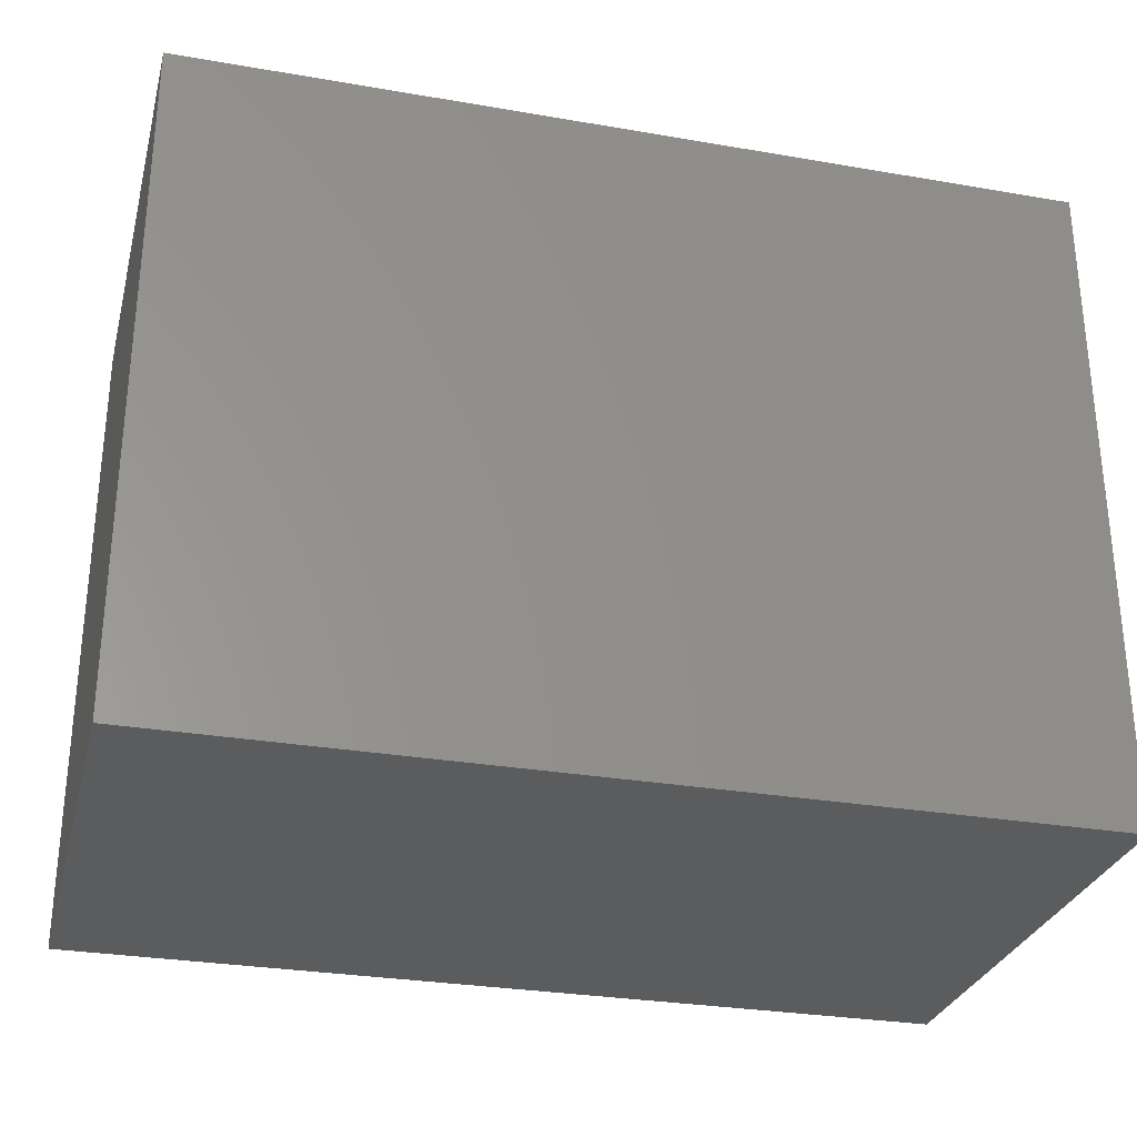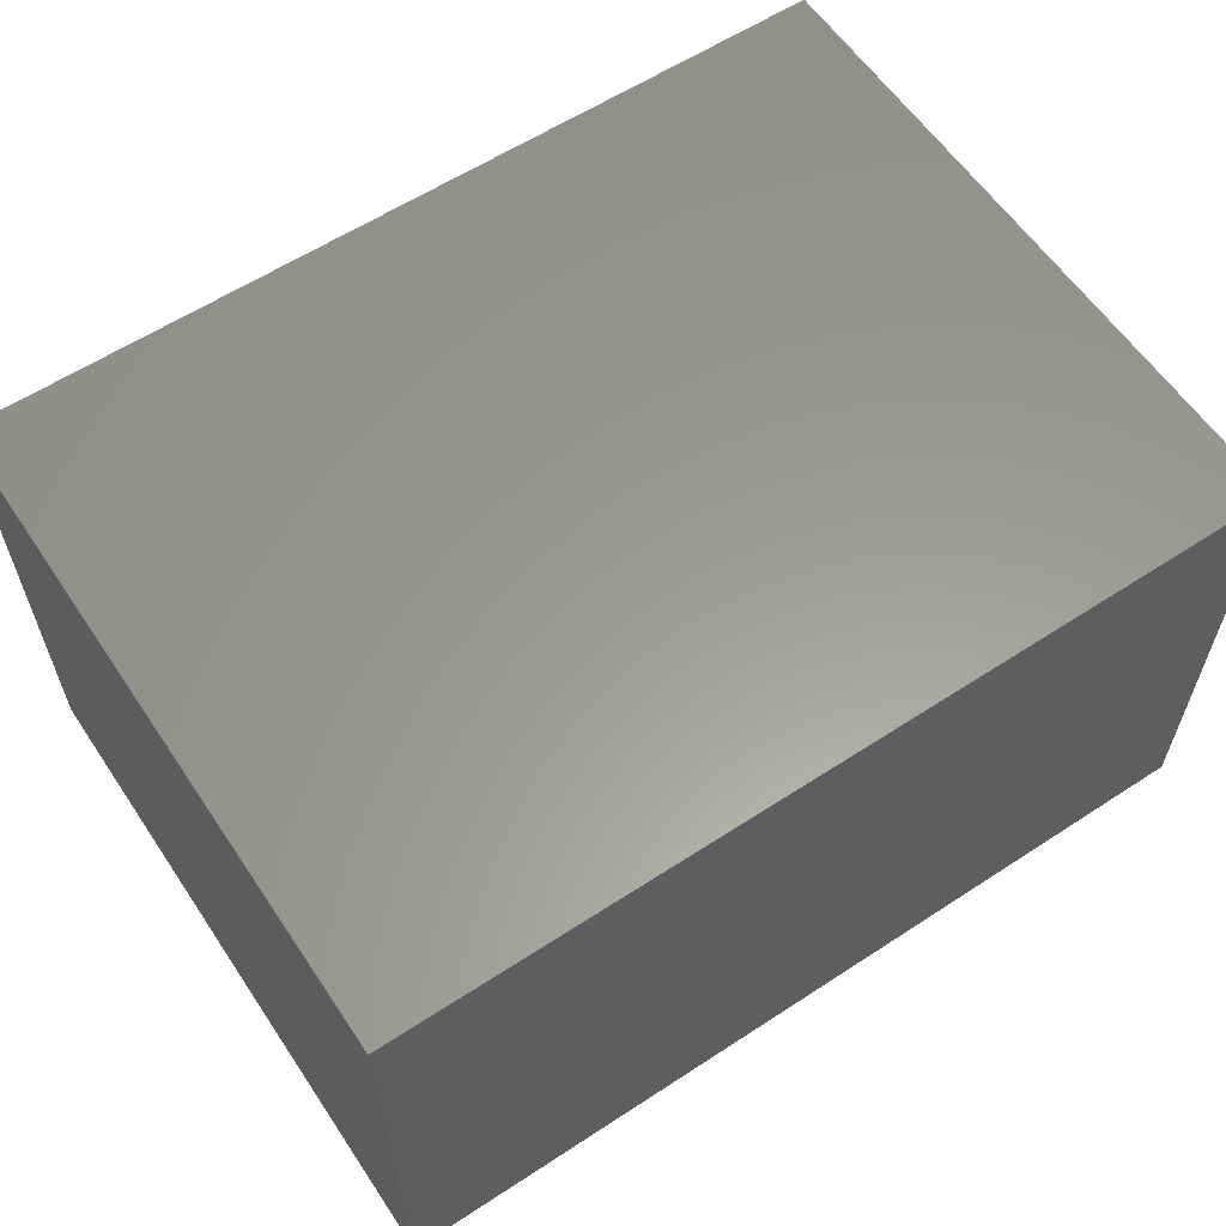
<metadata>
{"format":"stl","ext":"stl","renderer":"f3d","projection":"perspective","resolution":1024,"background":"white","views":[{"elev":-29.3,"azim":165.7,"up":"+Z"},{"elev":59.9,"azim":-33.8,"up":"+Y"}]}
</metadata>
<code>
# stl→obj: 328 verts, 652 faces
v 0.3836 -0.3906 -0.2122
v 0.4483 -0.3906 -0.2122
v 0.416 -0.3906 -0.209
v 0.3524 -0.3906 -0.2217
v 0.4795 -0.3906 -0.2217
v 0.4795 -0.3906 -0.5283
v 0.3836 -0.3906 -0.5378
v 0.4483 -0.3906 -0.5378
v 0.416 -0.3906 -0.541
v 0.5082 -0.3906 -0.237
v 0.3238 -0.3906 -0.237
v 0.5333 -0.3906 -0.2577
v 0.2986 -0.3906 -0.2577
v 0.5539 -0.3906 -0.2828
v 0.278 -0.3906 -0.2828
v 0.5693 -0.3906 -0.3115
v 0.2626 -0.3906 -0.3115
v 0.5787 -0.3906 -0.3426
v 0.2532 -0.3906 -0.3426
v 0.5819 -0.3906 -0.375
v 0.25 -0.3906 -0.375
v 0.5787 -0.3906 -0.4074
v 0.2532 -0.3906 -0.4074
v 0.5693 -0.3906 -0.4385
v 0.2626 -0.3906 -0.4385
v 0.5539 -0.3906 -0.4672
v 0.278 -0.3906 -0.4672
v 0.5333 -0.3906 -0.4923
v 0.2986 -0.3906 -0.4923
v 0.5082 -0.3906 -0.513
v 0.3238 -0.3906 -0.513
v 0.3524 -0.3906 -0.5283
v 0.416 -0.4062 -0.5566
v 0.4514 -0.4297 -0.5531
v 0.4514 -0.4062 -0.5531
v 0.4854 -0.4297 -0.5428
v 0.4854 -0.4062 -0.5428
v 0.5168 -0.4297 -0.526
v 0.5168 -0.4062 -0.526
v 0.5443 -0.4297 -0.5034
v 0.5443 -0.4062 -0.5034
v 0.5669 -0.4297 -0.4759
v 0.5669 -0.4062 -0.4759
v 0.5837 -0.4297 -0.4445
v 0.5837 -0.4062 -0.4445
v 0.594 -0.4297 -0.4104
v 0.594 -0.4062 -0.4104
v 0.5975 -0.4297 -0.375
v 0.5975 -0.4062 -0.375
v 0.416 -0.4297 -0.5566
v 0.3805 -0.4062 -0.5531
v 0.3805 -0.4297 -0.5531
v 0.3465 -0.4062 -0.5428
v 0.3465 -0.4297 -0.5428
v 0.3151 -0.4062 -0.526
v 0.3151 -0.4297 -0.526
v 0.2876 -0.4062 -0.5034
v 0.2876 -0.4297 -0.5034
v 0.265 -0.4062 -0.4759
v 0.265 -0.4297 -0.4759
v 0.2482 -0.4062 -0.4445
v 0.2482 -0.4297 -0.4445
v 0.2379 -0.4062 -0.4104
v 0.2379 -0.4297 -0.4104
v 0.2344 -0.4062 -0.375
v 0.2344 -0.4297 -0.375
v 0.416 -0.4062 -0.1934
v 0.3805 -0.4297 -0.1969
v 0.3805 -0.4062 -0.1969
v 0.3465 -0.4297 -0.2072
v 0.3465 -0.4062 -0.2072
v 0.3151 -0.4297 -0.224
v 0.3151 -0.4062 -0.224
v 0.2876 -0.4297 -0.2466
v 0.2876 -0.4062 -0.2466
v 0.265 -0.4297 -0.2741
v 0.265 -0.4062 -0.2741
v 0.2482 -0.4297 -0.3055
v 0.2482 -0.4062 -0.3055
v 0.2379 -0.4297 -0.3396
v 0.2379 -0.4062 -0.3396
v 0.416 -0.4297 -0.1934
v 0.4514 -0.4062 -0.1969
v 0.4514 -0.4297 -0.1969
v 0.4854 -0.4062 -0.2072
v 0.4854 -0.4297 -0.2072
v 0.5168 -0.4062 -0.224
v 0.5168 -0.4297 -0.224
v 0.5443 -0.4062 -0.2466
v 0.5443 -0.4297 -0.2466
v 0.5669 -0.4062 -0.2741
v 0.5669 -0.4297 -0.2741
v 0.5837 -0.4062 -0.3055
v 0.5837 -0.4297 -0.3055
v 0.594 -0.4062 -0.3396
v 0.594 -0.4297 -0.3396
v 0.593 -0.3952 -0.375
v 0.5915 -0.3976 -0.4099
v 0.5949 -0.3976 -0.375
v 0.5929 -0.4003 -0.4102
v 0.5963 -0.4003 -0.375
v 0.5937 -0.4032 -0.4104
v 0.5972 -0.4032 -0.375
v 0.5896 -0.3952 -0.4095
v 0.5906 -0.3933 -0.375
v 0.5872 -0.3933 -0.4091
v 0.5879 -0.3918 -0.375
v 0.5846 -0.3918 -0.4085
v 0.585 -0.3909 -0.375
v 0.5817 -0.3909 -0.408
v 0.2424 -0.3952 -0.4095
v 0.237 -0.3976 -0.375
v 0.2404 -0.3976 -0.4099
v 0.2356 -0.4003 -0.375
v 0.239 -0.4003 -0.4102
v 0.2347 -0.4032 -0.375
v 0.2382 -0.4032 -0.4104
v 0.239 -0.3952 -0.375
v 0.2447 -0.3933 -0.4091
v 0.2413 -0.3933 -0.375
v 0.2473 -0.3918 -0.4085
v 0.244 -0.3918 -0.375
v 0.2502 -0.3909 -0.408
v 0.247 -0.3909 -0.375
v 0.2524 -0.3952 -0.4427
v 0.2506 -0.3976 -0.4435
v 0.2493 -0.4003 -0.444
v 0.2485 -0.4032 -0.4444
v 0.2546 -0.3933 -0.4418
v 0.2571 -0.3918 -0.4408
v 0.2598 -0.3909 -0.4397
v 0.2688 -0.3952 -0.4733
v 0.2672 -0.3976 -0.4744
v 0.266 -0.4003 -0.4752
v 0.2652 -0.4032 -0.4757
v 0.2708 -0.3933 -0.472
v 0.273 -0.3918 -0.4705
v 0.2754 -0.3909 -0.4689
v 0.2908 -0.3952 -0.5002
v 0.2894 -0.3976 -0.5015
v 0.2884 -0.4003 -0.5026
v 0.2878 -0.4032 -0.5032
v 0.2925 -0.3933 -0.4985
v 0.2944 -0.3918 -0.4966
v 0.2965 -0.3909 -0.4945
v 0.3176 -0.3952 -0.5222
v 0.3165 -0.3976 -0.5238
v 0.3157 -0.4003 -0.525
v 0.3152 -0.4032 -0.5257
v 0.3189 -0.3933 -0.5202
v 0.3204 -0.3918 -0.518
v 0.3221 -0.3909 -0.5155
v 0.3482 -0.3952 -0.5385
v 0.3475 -0.3976 -0.5403
v 0.3469 -0.4003 -0.5417
v 0.3466 -0.4032 -0.5425
v 0.3491 -0.3933 -0.5363
v 0.3502 -0.3918 -0.5338
v 0.3513 -0.3909 -0.5311
v 0.3814 -0.3952 -0.5486
v 0.381 -0.3976 -0.5505
v 0.3808 -0.4003 -0.5519
v 0.3806 -0.4032 -0.5528
v 0.3819 -0.3933 -0.5463
v 0.3824 -0.3918 -0.5436
v 0.383 -0.3909 -0.5408
v 0.416 -0.3952 -0.552
v 0.416 -0.3976 -0.5539
v 0.416 -0.4003 -0.5554
v 0.416 -0.4032 -0.5563
v 0.416 -0.3933 -0.5496
v 0.416 -0.3918 -0.5469
v 0.416 -0.3909 -0.544
v 0.4505 -0.3952 -0.5486
v 0.4509 -0.3976 -0.5505
v 0.4511 -0.4003 -0.5519
v 0.4513 -0.4032 -0.5528
v 0.45 -0.3933 -0.5463
v 0.4495 -0.3918 -0.5436
v 0.4489 -0.3909 -0.5408
v 0.4837 -0.3952 -0.5385
v 0.4844 -0.3976 -0.5403
v 0.485 -0.4003 -0.5417
v 0.4853 -0.4032 -0.5425
v 0.4828 -0.3933 -0.5363
v 0.4818 -0.3918 -0.5338
v 0.4806 -0.3909 -0.5311
v 0.5143 -0.3952 -0.5222
v 0.5154 -0.3976 -0.5238
v 0.5162 -0.4003 -0.525
v 0.5167 -0.4032 -0.5257
v 0.513 -0.3933 -0.5202
v 0.5115 -0.3918 -0.518
v 0.5098 -0.3909 -0.5155
v 0.5411 -0.3952 -0.5002
v 0.5425 -0.3976 -0.5015
v 0.5435 -0.4003 -0.5026
v 0.5441 -0.4032 -0.5032
v 0.5394 -0.3933 -0.4985
v 0.5375 -0.3918 -0.4966
v 0.5355 -0.3909 -0.4945
v 0.5631 -0.3952 -0.4733
v 0.5647 -0.3976 -0.4744
v 0.5659 -0.4003 -0.4752
v 0.5667 -0.4032 -0.4757
v 0.5612 -0.3933 -0.472
v 0.5589 -0.3918 -0.4705
v 0.5565 -0.3909 -0.4689
v 0.5795 -0.3952 -0.4427
v 0.5813 -0.3976 -0.4435
v 0.5826 -0.4003 -0.444
v 0.5834 -0.4032 -0.4444
v 0.5773 -0.3933 -0.4418
v 0.5748 -0.3918 -0.4408
v 0.5721 -0.3909 -0.4397
v 0.2404 -0.3976 -0.3401
v 0.239 -0.4003 -0.3398
v 0.2382 -0.4032 -0.3396
v 0.2424 -0.3952 -0.3405
v 0.2447 -0.3933 -0.3409
v 0.2473 -0.3918 -0.3415
v 0.2502 -0.3909 -0.342
v 0.5896 -0.3952 -0.3405
v 0.5915 -0.3976 -0.3401
v 0.5929 -0.4003 -0.3398
v 0.5937 -0.4032 -0.3396
v 0.5872 -0.3933 -0.3409
v 0.5846 -0.3918 -0.3415
v 0.5817 -0.3909 -0.342
v 0.5795 -0.3952 -0.3073
v 0.5813 -0.3976 -0.3065
v 0.5826 -0.4003 -0.306
v 0.5834 -0.4032 -0.3056
v 0.5773 -0.3933 -0.3082
v 0.5748 -0.3918 -0.3092
v 0.5721 -0.3909 -0.3103
v 0.5631 -0.3952 -0.2767
v 0.5647 -0.3976 -0.2756
v 0.5659 -0.4003 -0.2748
v 0.5667 -0.4032 -0.2743
v 0.5612 -0.3933 -0.278
v 0.5589 -0.3918 -0.2795
v 0.5565 -0.3909 -0.2811
v 0.5411 -0.3952 -0.2498
v 0.5425 -0.3976 -0.2485
v 0.5435 -0.4003 -0.2474
v 0.5441 -0.4032 -0.2468
v 0.5394 -0.3933 -0.2515
v 0.5375 -0.3918 -0.2534
v 0.5355 -0.3909 -0.2555
v 0.5143 -0.3952 -0.2278
v 0.5154 -0.3976 -0.2262
v 0.5162 -0.4003 -0.225
v 0.5167 -0.4032 -0.2243
v 0.513 -0.3933 -0.2298
v 0.5115 -0.3918 -0.232
v 0.5098 -0.3909 -0.2345
v 0.4837 -0.3952 -0.2115
v 0.4844 -0.3976 -0.2097
v 0.485 -0.4003 -0.2083
v 0.4853 -0.4032 -0.2075
v 0.4828 -0.3933 -0.2137
v 0.4818 -0.3918 -0.2162
v 0.4806 -0.3909 -0.2189
v 0.4505 -0.3952 -0.2014
v 0.4509 -0.3976 -0.1995
v 0.4511 -0.4003 -0.1981
v 0.4513 -0.4032 -0.1972
v 0.45 -0.3933 -0.2037
v 0.4495 -0.3918 -0.2064
v 0.4489 -0.3909 -0.2092
v 0.416 -0.3952 -0.198
v 0.416 -0.3976 -0.1961
v 0.416 -0.4003 -0.1946
v 0.416 -0.4032 -0.1937
v 0.416 -0.3933 -0.2004
v 0.416 -0.3918 -0.2031
v 0.416 -0.3909 -0.206
v 0.3814 -0.3952 -0.2014
v 0.381 -0.3976 -0.1995
v 0.3808 -0.4003 -0.1981
v 0.3806 -0.4032 -0.1972
v 0.3819 -0.3933 -0.2037
v 0.3824 -0.3918 -0.2064
v 0.383 -0.3909 -0.2092
v 0.3482 -0.3952 -0.2115
v 0.3475 -0.3976 -0.2097
v 0.3469 -0.4003 -0.2083
v 0.3466 -0.4032 -0.2075
v 0.3491 -0.3933 -0.2137
v 0.3502 -0.3918 -0.2162
v 0.3513 -0.3909 -0.2189
v 0.3176 -0.3952 -0.2278
v 0.3165 -0.3976 -0.2262
v 0.3157 -0.4003 -0.225
v 0.3152 -0.4032 -0.2243
v 0.3189 -0.3933 -0.2298
v 0.3204 -0.3918 -0.232
v 0.3221 -0.3909 -0.2345
v 0.2908 -0.3952 -0.2498
v 0.2894 -0.3976 -0.2485
v 0.2884 -0.4003 -0.2474
v 0.2878 -0.4032 -0.2468
v 0.2925 -0.3933 -0.2515
v 0.2944 -0.3918 -0.2534
v 0.2965 -0.3909 -0.2555
v 0.2688 -0.3952 -0.2767
v 0.2672 -0.3976 -0.2756
v 0.266 -0.4003 -0.2748
v 0.2652 -0.4032 -0.2743
v 0.2708 -0.3933 -0.278
v 0.273 -0.3918 -0.2795
v 0.2754 -0.3909 -0.2811
v 0.2524 -0.3952 -0.3073
v 0.2506 -0.3976 -0.3065
v 0.2493 -0.4003 -0.306
v 0.2485 -0.4032 -0.3056
v 0.2546 -0.3933 -0.3082
v 0.2571 -0.3918 -0.3092
v 0.2598 -0.3909 -0.3103
v 3.481e-17 -0.4297 -0.001891
v 0 -0.4297 -0.5703
v 0.75 -0.4297 -0.001891
v 0.75 -0.4297 -0.5703
v 0 0 -0.5703
v 3.481e-17 6.311e-17 -0.001891
v 0.75 -5.099e-33 -0.5703
v 0.75 6.311e-17 -0.001891
f 1 2 3
f 2 1 4
f 2 4 5
f 6 7 8
f 8 7 9
f 5 4 10
f 10 4 11
f 10 11 12
f 12 11 13
f 12 13 14
f 14 13 15
f 14 15 16
f 16 15 17
f 16 17 18
f 18 17 19
f 18 19 20
f 20 19 21
f 20 21 22
f 22 21 23
f 22 23 24
f 24 23 25
f 24 25 26
f 26 25 27
f 26 27 28
f 28 27 29
f 28 29 30
f 30 29 31
f 30 31 6
f 6 31 32
f 6 32 7
f 33 34 35
f 35 34 36
f 35 36 37
f 37 36 38
f 37 38 39
f 39 38 40
f 39 40 41
f 41 40 42
f 41 42 43
f 43 42 44
f 43 44 45
f 45 44 46
f 45 46 47
f 47 46 48
f 47 48 49
f 34 33 50
f 50 33 51
f 50 51 52
f 52 51 53
f 52 53 54
f 54 53 55
f 54 55 56
f 56 55 57
f 56 57 58
f 58 57 59
f 58 59 60
f 60 59 61
f 60 61 62
f 62 61 63
f 62 63 64
f 64 63 65
f 64 65 66
f 67 68 69
f 69 68 70
f 69 70 71
f 71 70 72
f 71 72 73
f 73 72 74
f 73 74 75
f 75 74 76
f 75 76 77
f 77 76 78
f 77 78 79
f 79 78 80
f 79 80 81
f 81 80 66
f 81 66 65
f 68 67 82
f 82 67 83
f 82 83 84
f 84 83 85
f 84 85 86
f 86 85 87
f 86 87 88
f 88 87 89
f 88 89 90
f 90 89 91
f 90 91 92
f 92 91 93
f 92 93 94
f 94 93 95
f 94 95 96
f 96 95 49
f 96 49 48
f 97 98 99
f 99 98 100
f 99 100 101
f 101 100 102
f 101 102 103
f 103 102 47
f 103 47 49
f 98 97 104
f 104 97 105
f 104 105 106
f 106 105 107
f 106 107 108
f 108 107 109
f 108 109 110
f 110 109 20
f 110 20 22
f 111 112 113
f 113 112 114
f 113 114 115
f 115 114 116
f 115 116 117
f 117 116 65
f 117 65 63
f 112 111 118
f 118 111 119
f 118 119 120
f 120 119 121
f 120 121 122
f 122 121 123
f 122 123 124
f 124 123 23
f 124 23 21
f 125 113 126
f 126 113 115
f 126 115 127
f 127 115 117
f 127 117 128
f 128 117 63
f 128 63 61
f 113 125 111
f 111 125 129
f 111 129 119
f 119 129 130
f 119 130 121
f 121 130 131
f 121 131 123
f 123 131 25
f 123 25 23
f 132 126 133
f 133 126 127
f 133 127 134
f 134 127 128
f 134 128 135
f 135 128 61
f 135 61 59
f 126 132 125
f 125 132 136
f 125 136 129
f 129 136 137
f 129 137 130
f 130 137 138
f 130 138 131
f 131 138 27
f 131 27 25
f 139 133 140
f 140 133 134
f 140 134 141
f 141 134 135
f 141 135 142
f 142 135 59
f 142 59 57
f 133 139 132
f 132 139 143
f 132 143 136
f 136 143 144
f 136 144 137
f 137 144 145
f 137 145 138
f 138 145 29
f 138 29 27
f 146 140 147
f 147 140 141
f 147 141 148
f 148 141 142
f 148 142 149
f 149 142 57
f 149 57 55
f 140 146 139
f 139 146 150
f 139 150 143
f 143 150 151
f 143 151 144
f 144 151 152
f 144 152 145
f 145 152 31
f 145 31 29
f 153 147 154
f 154 147 148
f 154 148 155
f 155 148 149
f 155 149 156
f 156 149 55
f 156 55 53
f 147 153 146
f 146 153 157
f 146 157 150
f 150 157 158
f 150 158 151
f 151 158 159
f 151 159 152
f 152 159 32
f 152 32 31
f 160 154 161
f 161 154 155
f 161 155 162
f 162 155 156
f 162 156 163
f 163 156 53
f 163 53 51
f 154 160 153
f 153 160 164
f 153 164 157
f 157 164 165
f 157 165 158
f 158 165 166
f 158 166 159
f 159 166 7
f 159 7 32
f 167 161 168
f 168 161 162
f 168 162 169
f 169 162 163
f 169 163 170
f 170 163 51
f 170 51 33
f 161 167 160
f 160 167 171
f 160 171 164
f 164 171 172
f 164 172 165
f 165 172 173
f 165 173 166
f 166 173 9
f 166 9 7
f 174 168 175
f 175 168 169
f 175 169 176
f 176 169 170
f 176 170 177
f 177 170 33
f 177 33 35
f 168 174 167
f 167 174 178
f 167 178 171
f 171 178 179
f 171 179 172
f 172 179 180
f 172 180 173
f 173 180 8
f 173 8 9
f 181 175 182
f 182 175 176
f 182 176 183
f 183 176 177
f 183 177 184
f 184 177 35
f 184 35 37
f 175 181 174
f 174 181 185
f 174 185 178
f 178 185 186
f 178 186 179
f 179 186 187
f 179 187 180
f 180 187 6
f 180 6 8
f 188 182 189
f 189 182 183
f 189 183 190
f 190 183 184
f 190 184 191
f 191 184 37
f 191 37 39
f 182 188 181
f 181 188 192
f 181 192 185
f 185 192 193
f 185 193 186
f 186 193 194
f 186 194 187
f 187 194 30
f 187 30 6
f 195 189 196
f 196 189 190
f 196 190 197
f 197 190 191
f 197 191 198
f 198 191 39
f 198 39 41
f 189 195 188
f 188 195 199
f 188 199 192
f 192 199 200
f 192 200 193
f 193 200 201
f 193 201 194
f 194 201 28
f 194 28 30
f 202 196 203
f 203 196 197
f 203 197 204
f 204 197 198
f 204 198 205
f 205 198 41
f 205 41 43
f 196 202 195
f 195 202 206
f 195 206 199
f 199 206 207
f 199 207 200
f 200 207 208
f 200 208 201
f 201 208 26
f 201 26 28
f 209 203 210
f 210 203 204
f 210 204 211
f 211 204 205
f 211 205 212
f 212 205 43
f 212 43 45
f 203 209 202
f 202 209 213
f 202 213 206
f 206 213 214
f 206 214 207
f 207 214 215
f 207 215 208
f 208 215 24
f 208 24 26
f 104 210 98
f 98 210 211
f 98 211 100
f 100 211 212
f 100 212 102
f 102 212 45
f 102 45 47
f 210 104 209
f 209 104 106
f 209 106 213
f 213 106 108
f 213 108 214
f 214 108 110
f 214 110 215
f 215 110 22
f 215 22 24
f 118 216 112
f 112 216 217
f 112 217 114
f 114 217 218
f 114 218 116
f 116 218 81
f 116 81 65
f 216 118 219
f 219 118 120
f 219 120 220
f 220 120 122
f 220 122 221
f 221 122 124
f 221 124 222
f 222 124 21
f 222 21 19
f 223 99 224
f 224 99 101
f 224 101 225
f 225 101 103
f 225 103 226
f 226 103 49
f 226 49 95
f 99 223 97
f 97 223 227
f 97 227 105
f 105 227 228
f 105 228 107
f 107 228 229
f 107 229 109
f 109 229 18
f 109 18 20
f 230 224 231
f 231 224 225
f 231 225 232
f 232 225 226
f 232 226 233
f 233 226 95
f 233 95 93
f 224 230 223
f 223 230 234
f 223 234 227
f 227 234 235
f 227 235 228
f 228 235 236
f 228 236 229
f 229 236 16
f 229 16 18
f 237 231 238
f 238 231 232
f 238 232 239
f 239 232 233
f 239 233 240
f 240 233 93
f 240 93 91
f 231 237 230
f 230 237 241
f 230 241 234
f 234 241 242
f 234 242 235
f 235 242 243
f 235 243 236
f 236 243 14
f 236 14 16
f 244 238 245
f 245 238 239
f 245 239 246
f 246 239 240
f 246 240 247
f 247 240 91
f 247 91 89
f 238 244 237
f 237 244 248
f 237 248 241
f 241 248 249
f 241 249 242
f 242 249 250
f 242 250 243
f 243 250 12
f 243 12 14
f 251 245 252
f 252 245 246
f 252 246 253
f 253 246 247
f 253 247 254
f 254 247 89
f 254 89 87
f 245 251 244
f 244 251 255
f 244 255 248
f 248 255 256
f 248 256 249
f 249 256 257
f 249 257 250
f 250 257 10
f 250 10 12
f 258 252 259
f 259 252 253
f 259 253 260
f 260 253 254
f 260 254 261
f 261 254 87
f 261 87 85
f 252 258 251
f 251 258 262
f 251 262 255
f 255 262 263
f 255 263 256
f 256 263 264
f 256 264 257
f 257 264 5
f 257 5 10
f 265 259 266
f 266 259 260
f 266 260 267
f 267 260 261
f 267 261 268
f 268 261 85
f 268 85 83
f 259 265 258
f 258 265 269
f 258 269 262
f 262 269 270
f 262 270 263
f 263 270 271
f 263 271 264
f 264 271 2
f 264 2 5
f 272 266 273
f 273 266 267
f 273 267 274
f 274 267 268
f 274 268 275
f 275 268 83
f 275 83 67
f 266 272 265
f 265 272 276
f 265 276 269
f 269 276 277
f 269 277 270
f 270 277 278
f 270 278 271
f 271 278 3
f 271 3 2
f 279 273 280
f 280 273 274
f 280 274 281
f 281 274 275
f 281 275 282
f 282 275 67
f 282 67 69
f 273 279 272
f 272 279 283
f 272 283 276
f 276 283 284
f 276 284 277
f 277 284 285
f 277 285 278
f 278 285 1
f 278 1 3
f 286 280 287
f 287 280 281
f 287 281 288
f 288 281 282
f 288 282 289
f 289 282 69
f 289 69 71
f 280 286 279
f 279 286 290
f 279 290 283
f 283 290 291
f 283 291 284
f 284 291 292
f 284 292 285
f 285 292 4
f 285 4 1
f 293 287 294
f 294 287 288
f 294 288 295
f 295 288 289
f 295 289 296
f 296 289 71
f 296 71 73
f 287 293 286
f 286 293 297
f 286 297 290
f 290 297 298
f 290 298 291
f 291 298 299
f 291 299 292
f 292 299 11
f 292 11 4
f 300 294 301
f 301 294 295
f 301 295 302
f 302 295 296
f 302 296 303
f 303 296 73
f 303 73 75
f 294 300 293
f 293 300 304
f 293 304 297
f 297 304 305
f 297 305 298
f 298 305 306
f 298 306 299
f 299 306 13
f 299 13 11
f 307 301 308
f 308 301 302
f 308 302 309
f 309 302 303
f 309 303 310
f 310 303 75
f 310 75 77
f 301 307 300
f 300 307 311
f 300 311 304
f 304 311 312
f 304 312 305
f 305 312 313
f 305 313 306
f 306 313 15
f 306 15 13
f 314 308 315
f 315 308 309
f 315 309 316
f 316 309 310
f 316 310 317
f 317 310 77
f 317 77 79
f 308 314 307
f 307 314 318
f 307 318 311
f 311 318 319
f 311 319 312
f 312 319 320
f 312 320 313
f 313 320 17
f 313 17 15
f 219 315 216
f 216 315 316
f 216 316 217
f 217 316 317
f 217 317 218
f 218 317 79
f 218 79 81
f 315 219 314
f 314 219 220
f 314 220 318
f 318 220 221
f 318 221 319
f 319 221 222
f 319 222 320
f 320 222 19
f 320 19 17
f 321 322 78
f 321 78 76
f 321 76 74
f 321 74 72
f 321 72 70
f 321 70 68
f 321 68 82
f 321 82 323
f 322 324 50
f 322 50 52
f 322 52 54
f 322 54 56
f 322 56 58
f 322 58 60
f 322 60 62
f 322 62 64
f 322 64 66
f 322 66 80
f 322 80 78
f 324 96 48
f 324 48 46
f 324 46 44
f 324 44 42
f 324 42 40
f 324 40 38
f 324 38 36
f 324 36 34
f 324 34 50
f 323 82 84
f 323 84 86
f 323 86 88
f 323 88 90
f 323 90 92
f 323 92 94
f 323 94 96
f 323 96 324
f 325 326 327
f 327 326 328
f 321 326 322
f 322 326 325
f 323 328 321
f 321 328 326
f 324 327 323
f 323 327 328
f 322 325 324
f 324 325 327

</code>
